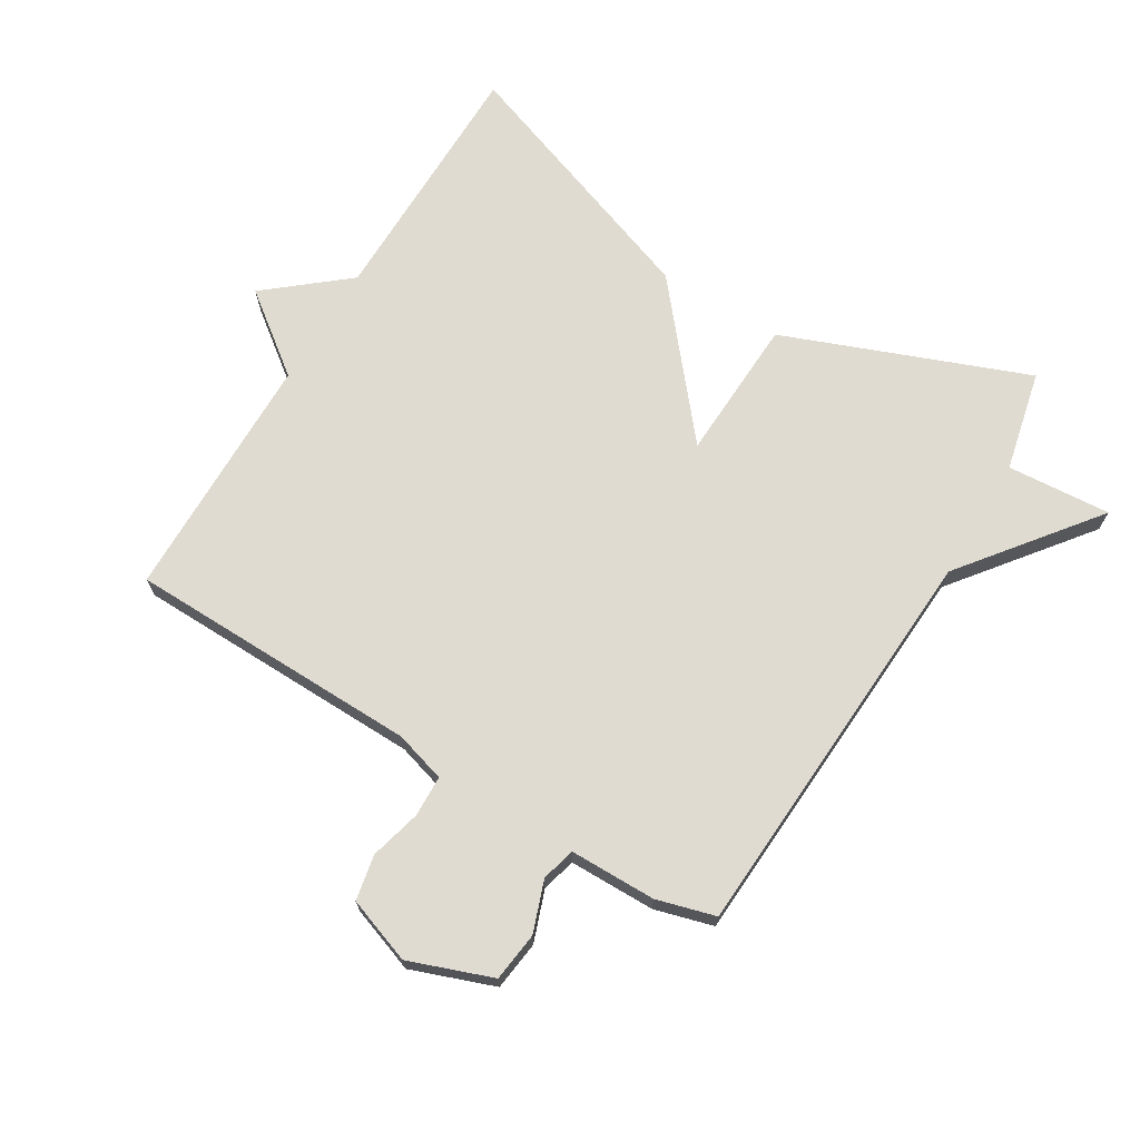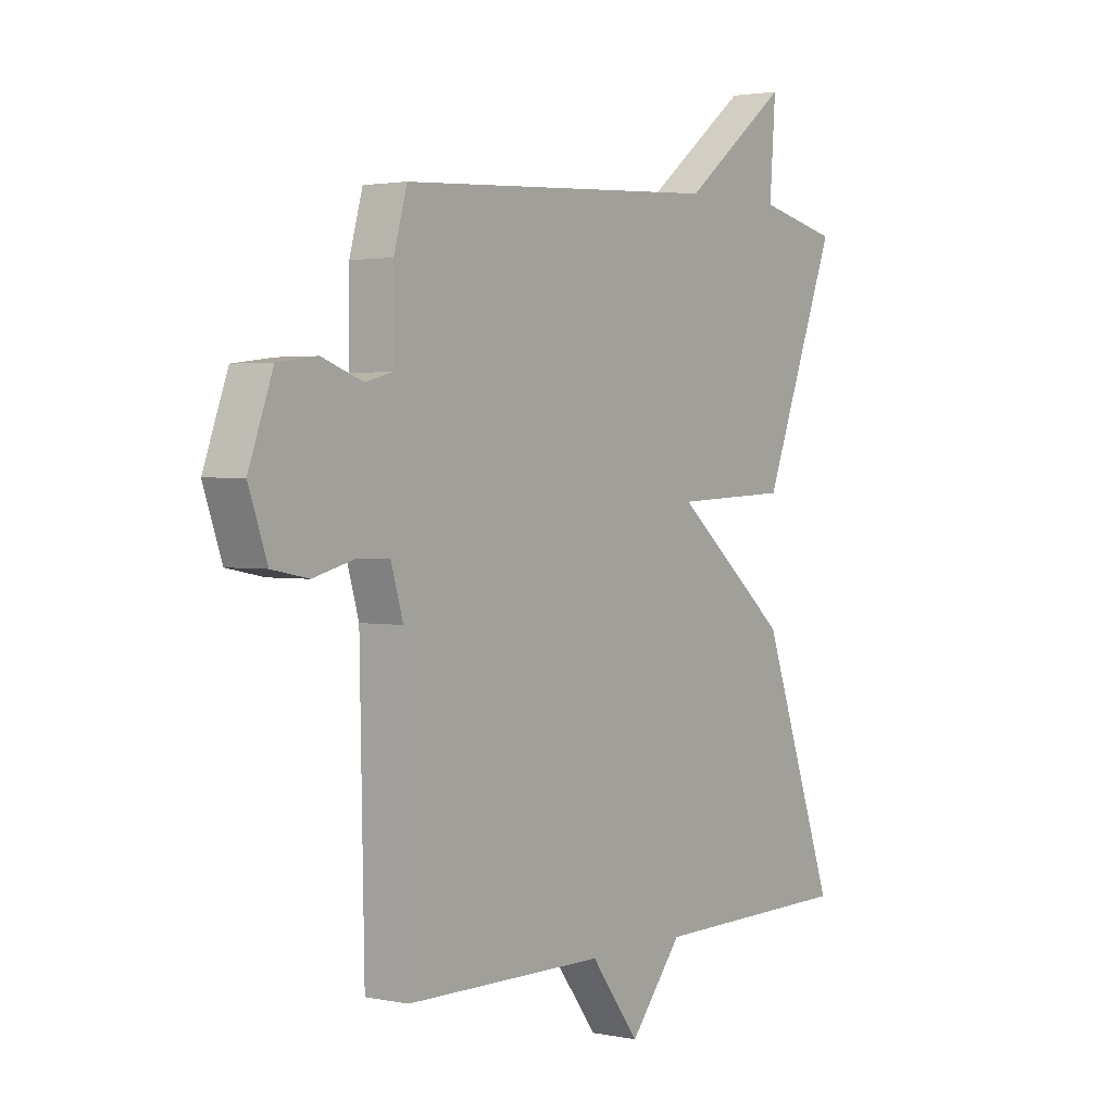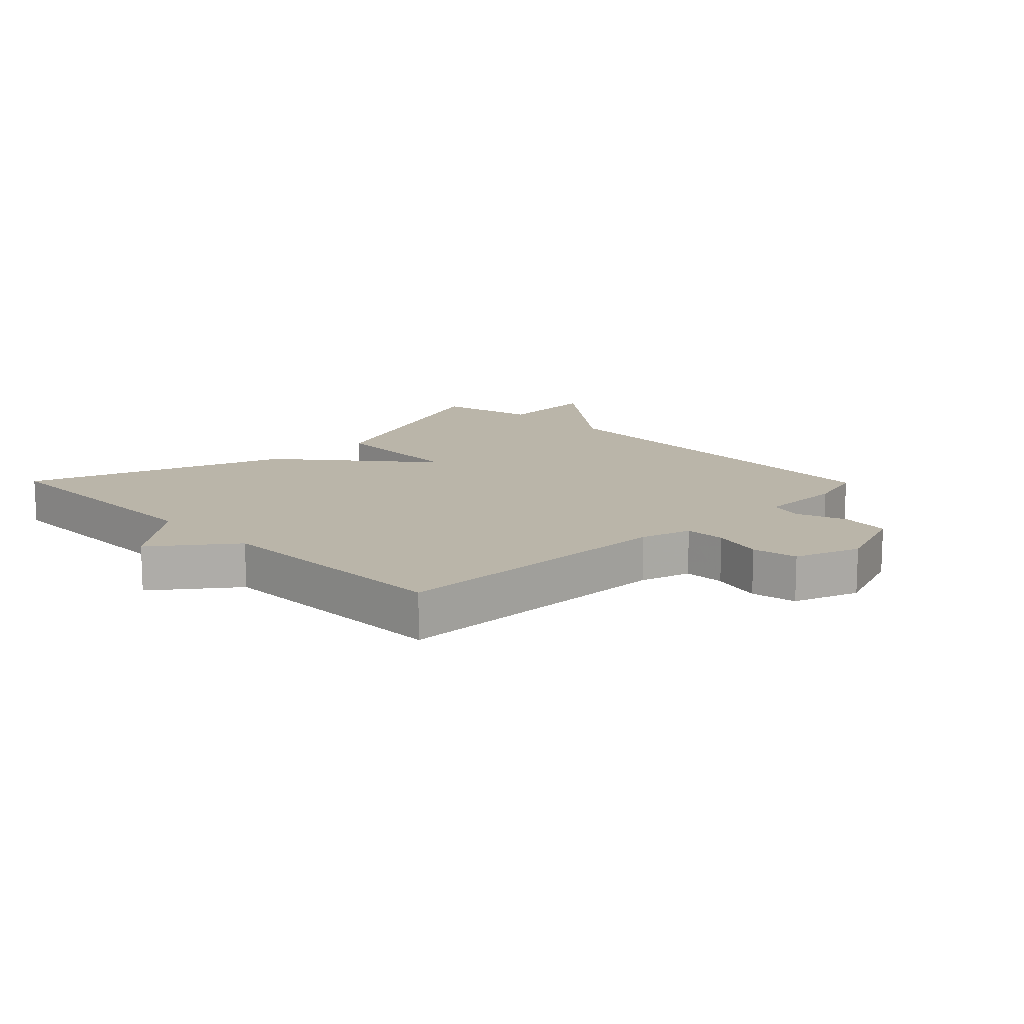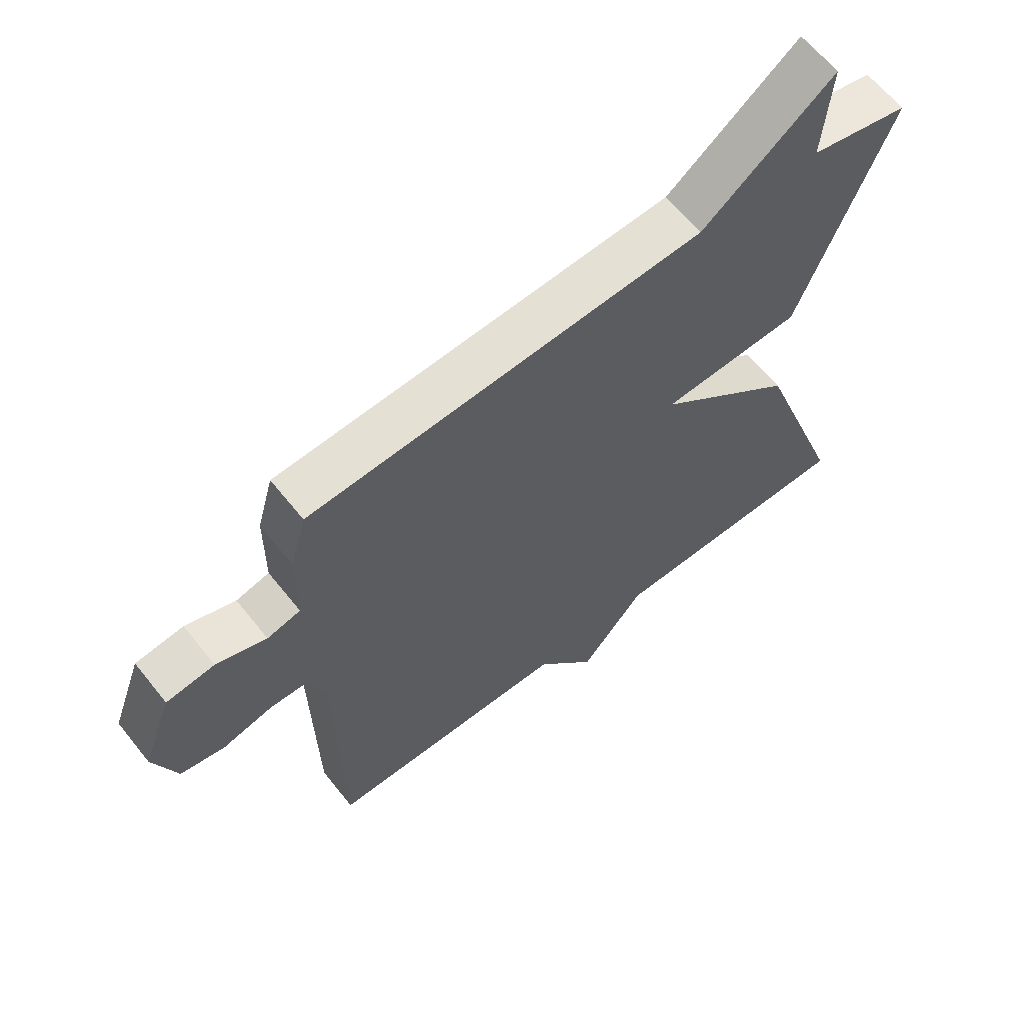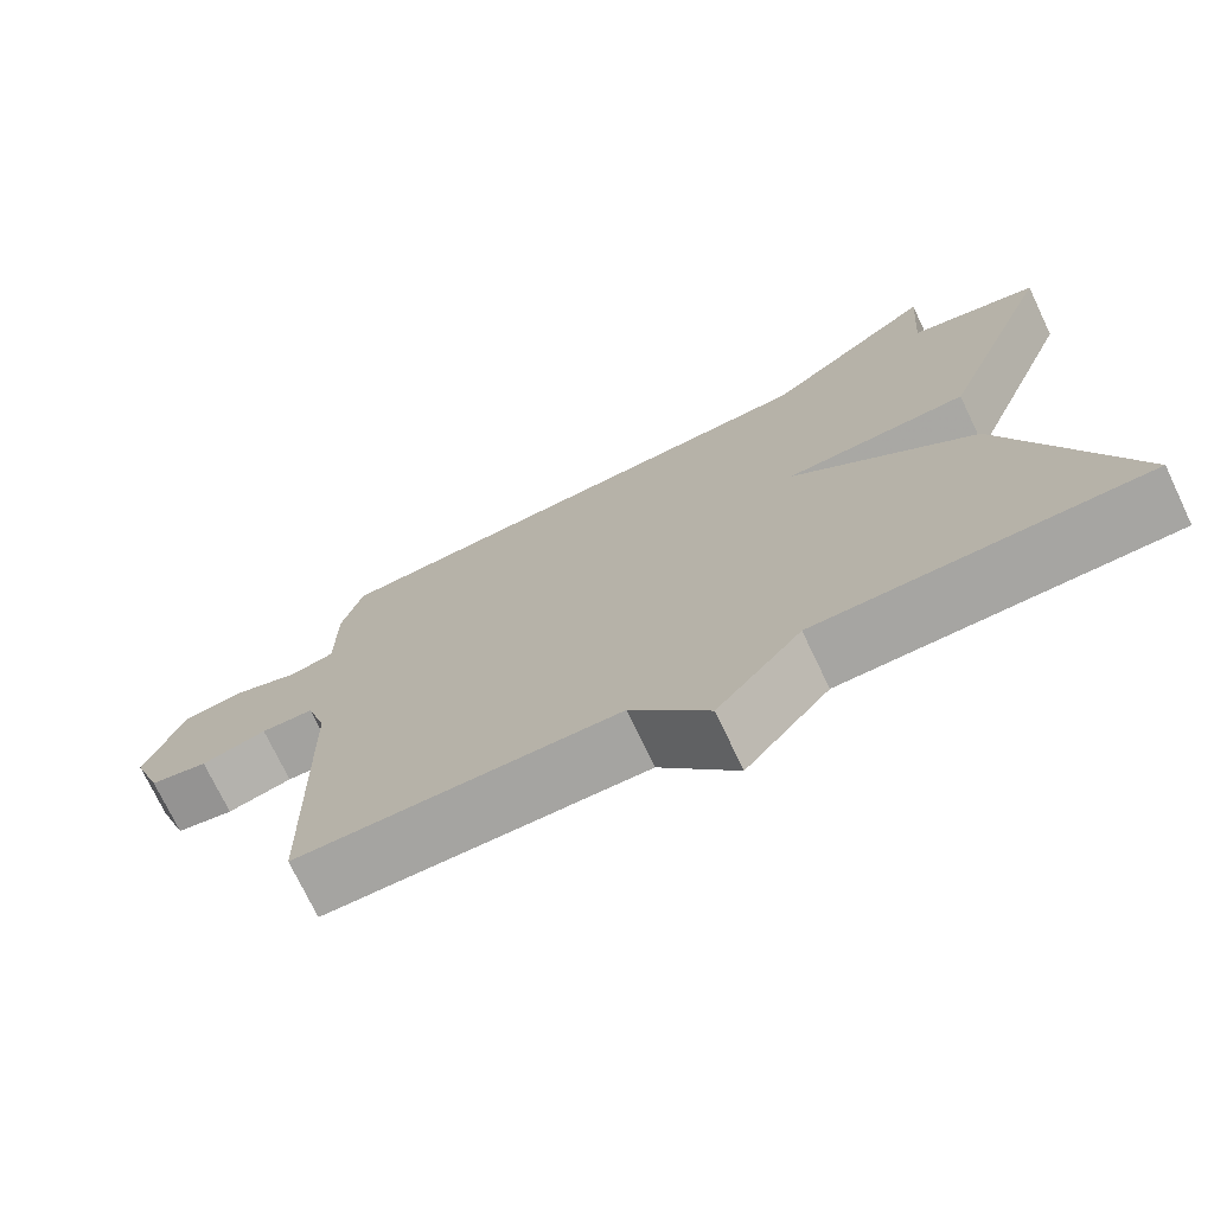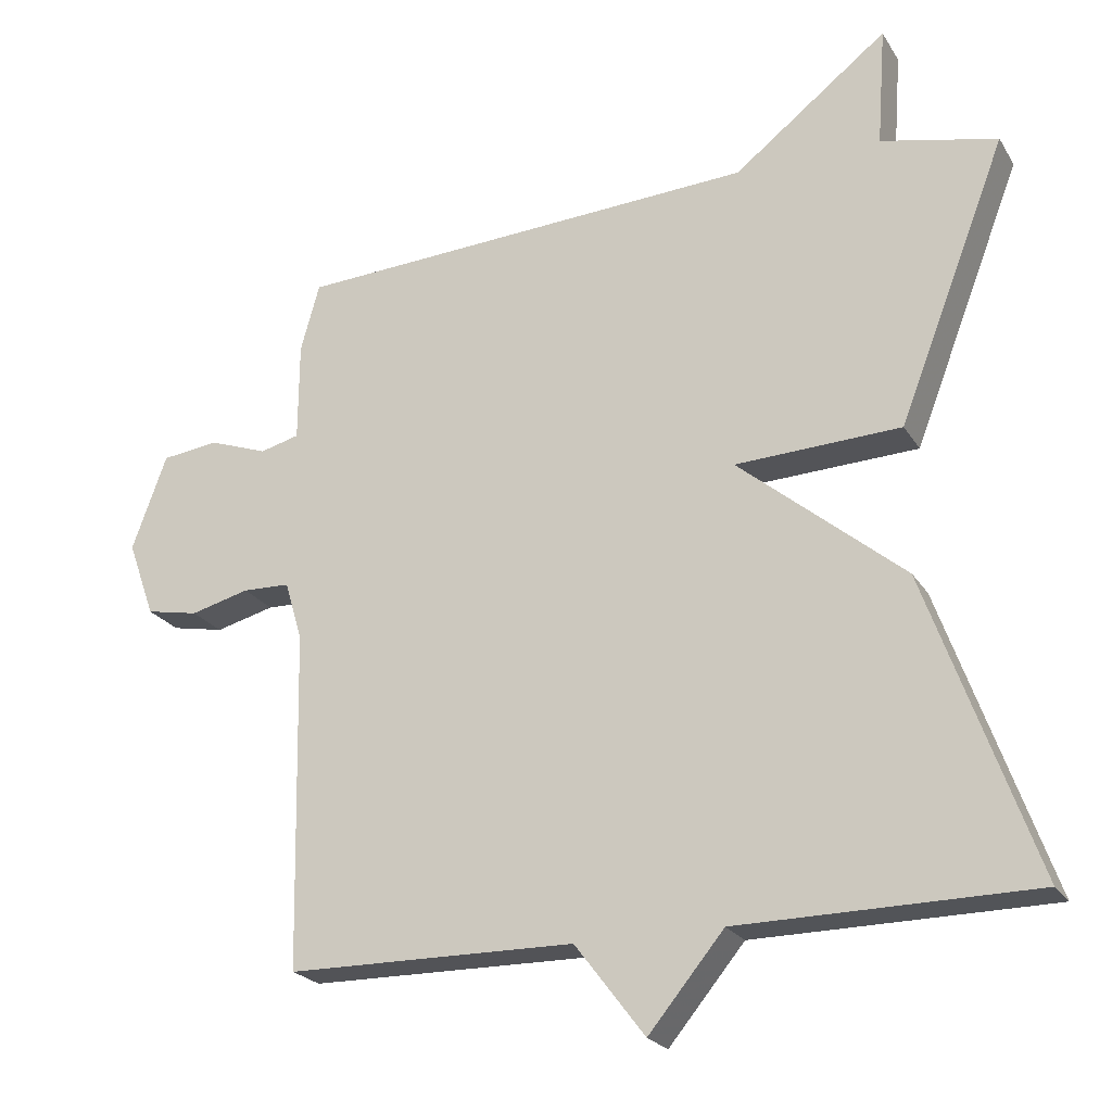
<metadata>
{"format":"obj","ext":"obj","renderer":"f3d","projection":"perspective","resolution":1024,"background":"white","views":[{"elev":69.9,"azim":-58.9,"up":"+Y"},{"elev":2.1,"azim":-54.1,"up":"+Z"},{"elev":13.6,"azim":-134.5,"up":"+Y"},{"elev":62.8,"azim":-38.5,"up":"+Z"},{"elev":-73.5,"azim":25.5,"up":"+Z"},{"elev":-22.7,"azim":23.8,"up":"+Z"}]}
</metadata>
<code>
v 0.5 0.07 -0.5
v 0.095 0.07 -0.504
v -0.009 0.07 -0.63
v -0.105 0.07 -0.504
v -0.5 0.07 -0.5
v -0.509 0.07 -0.036
v -0.533 0.07 0.045
v -0.598 0.07 0.047
v -0.679 0.07 0.026
v -0.751 0.07 0.04
v -0.788 0.07 0.144
v -0.74 0.07 0.275
v -0.662 0.07 0.285
v -0.581 0.07 0.256
v -0.527 0.07 0.27
v -0.526 0.07 0.407
v -0.5 0.07 0.5
v 0.14 0.07 0.536
v 0.352 0.07 0.701
v 0.34 0.07 0.536
v 0.5 0.07 0.5
v 0.351 0.07 0.115
v 0.123 0.07 0.105
v 0.351 0.07 -0.085
v 0.5 0 -0.5
v 0.095 0 -0.504
v -0.009 0 -0.63
v -0.105 0 -0.504
v -0.5 0 -0.5
v -0.509 0 -0.036
v -0.533 0 0.045
v -0.598 0 0.047
v -0.679 0 0.026
v -0.751 0 0.04
v -0.788 0 0.144
v -0.74 0 0.275
v -0.662 0 0.285
v -0.581 0 0.256
v -0.527 0 0.27
v -0.526 0 0.407
v -0.5 0 0.5
v 0.14 0 0.536
v 0.352 0 0.701
v 0.34 0 0.536
v 0.5 0 0.5
v 0.351 0 0.115
v 0.123 0 0.105
v 0.351 0 -0.085
f 23 24 1 2
f 20 21 22 23
f 18 19 20 23
f 2 3 4
f 23 2 4
f 18 23 4
f 17 18 4
f 16 17 4
f 15 16 4
f 14 15 4
f 12 13 14
f 11 12 14
f 10 11 14
f 9 10 14
f 8 9 14
f 7 8 14
f 6 7 14 4
f 4 5 6
f 26 25 48 47
f 47 46 45 44
f 47 44 43 42
f 28 27 26
f 28 26 47
f 28 47 42
f 28 42 41
f 28 41 40
f 28 40 39
f 28 39 38
f 38 37 36
f 38 36 35
f 38 35 34
f 38 34 33
f 38 33 32
f 38 32 31
f 28 38 31 30
f 30 29 28
f 1 25 26 2
f 2 26 27 3
f 3 27 28 4
f 4 28 29 5
f 5 29 30 6
f 6 30 31 7
f 7 31 32 8
f 8 32 33 9
f 9 33 34 10
f 10 34 35 11
f 11 35 36 12
f 12 36 37 13
f 13 37 38 14
f 14 38 39 15
f 15 39 40 16
f 16 40 41 17
f 17 41 42 18
f 18 42 43 19
f 19 43 44 20
f 20 44 45 21
f 21 45 46 22
f 22 46 47 23
f 23 47 48 24
f 24 48 25 1

</code>
